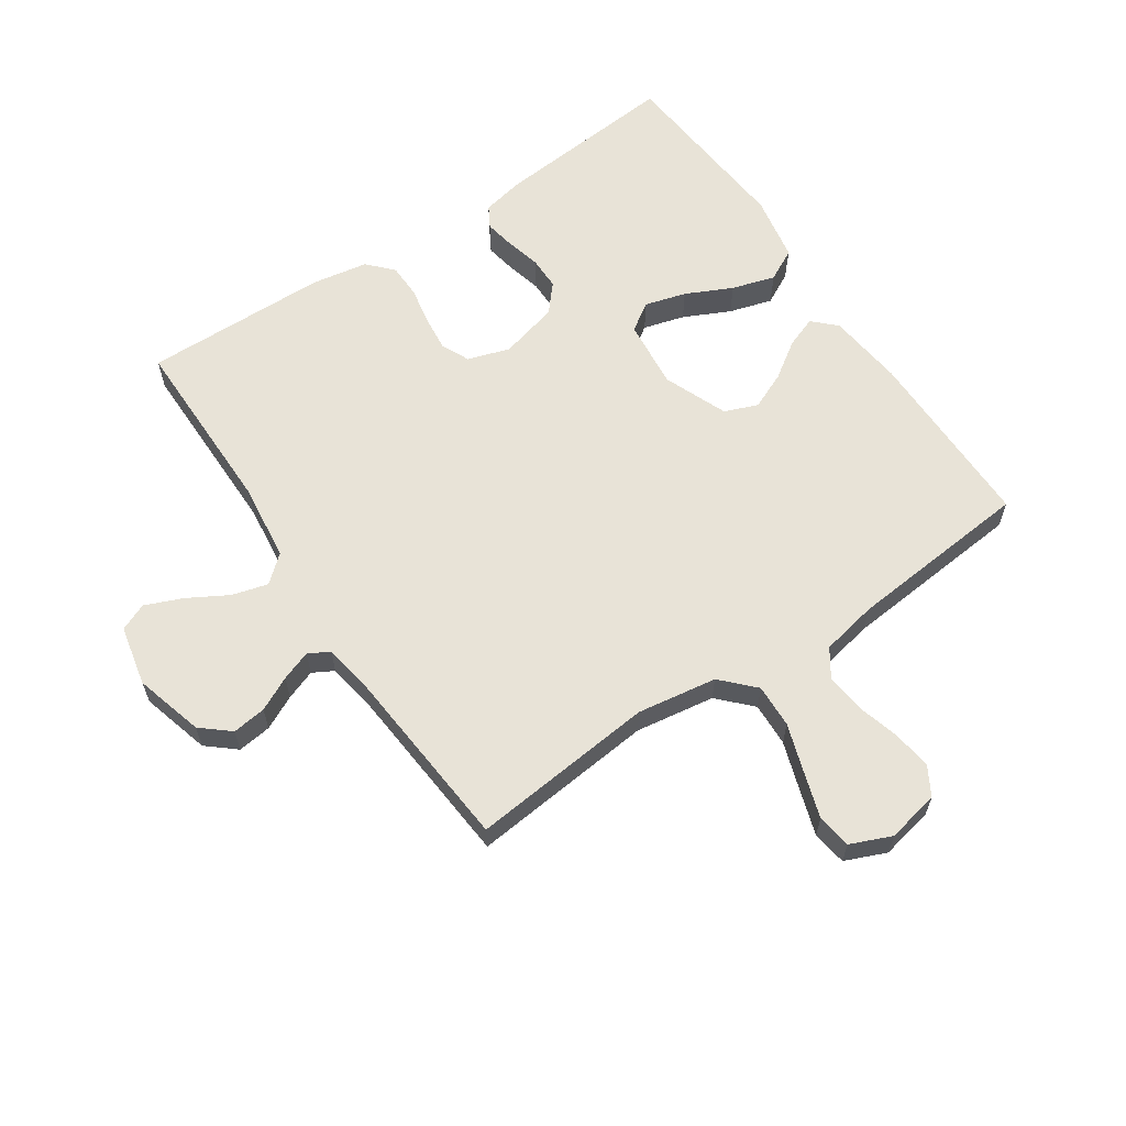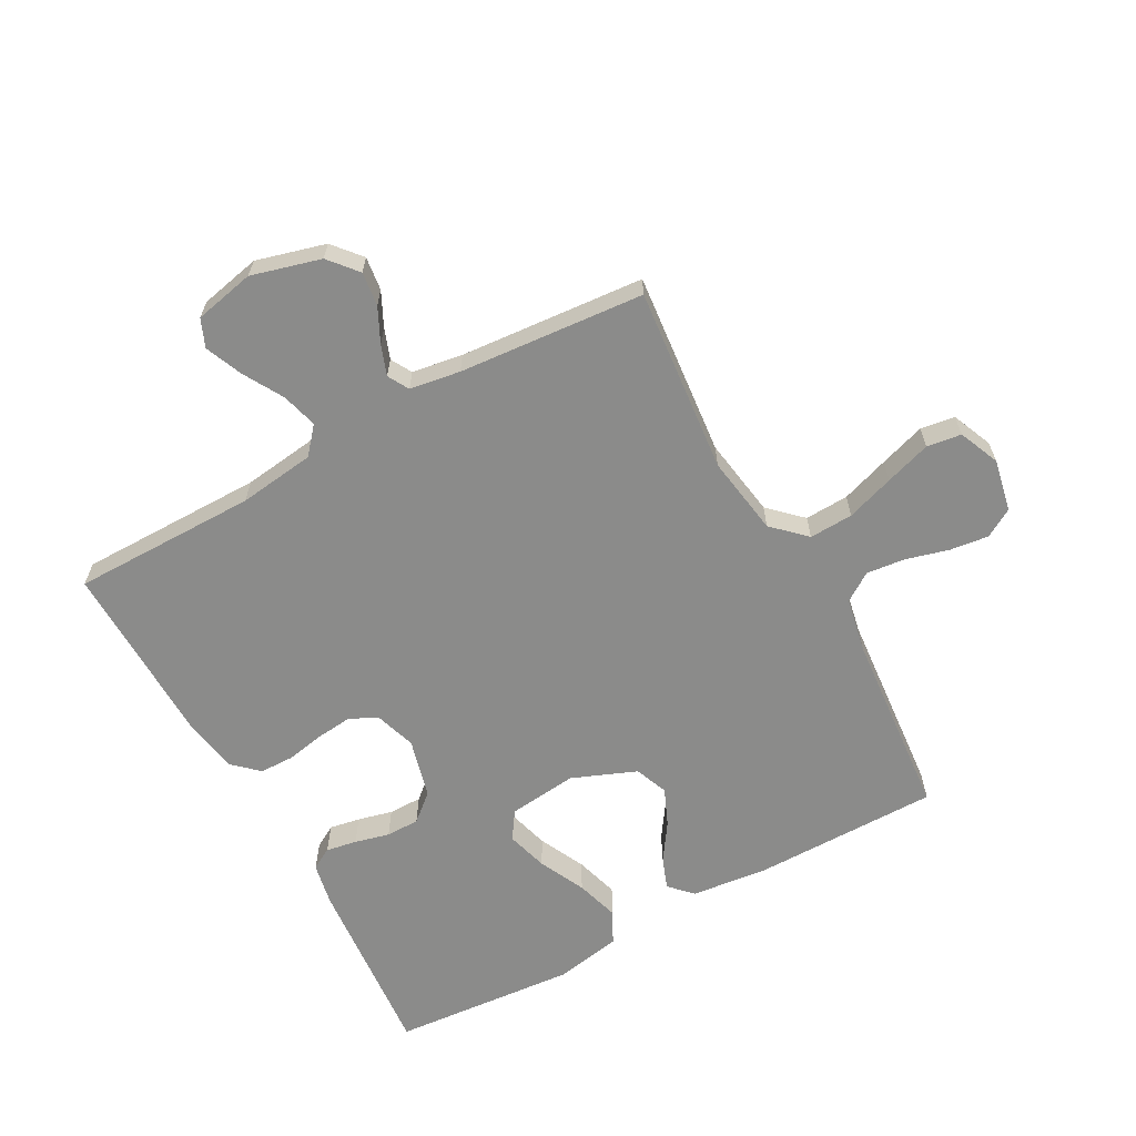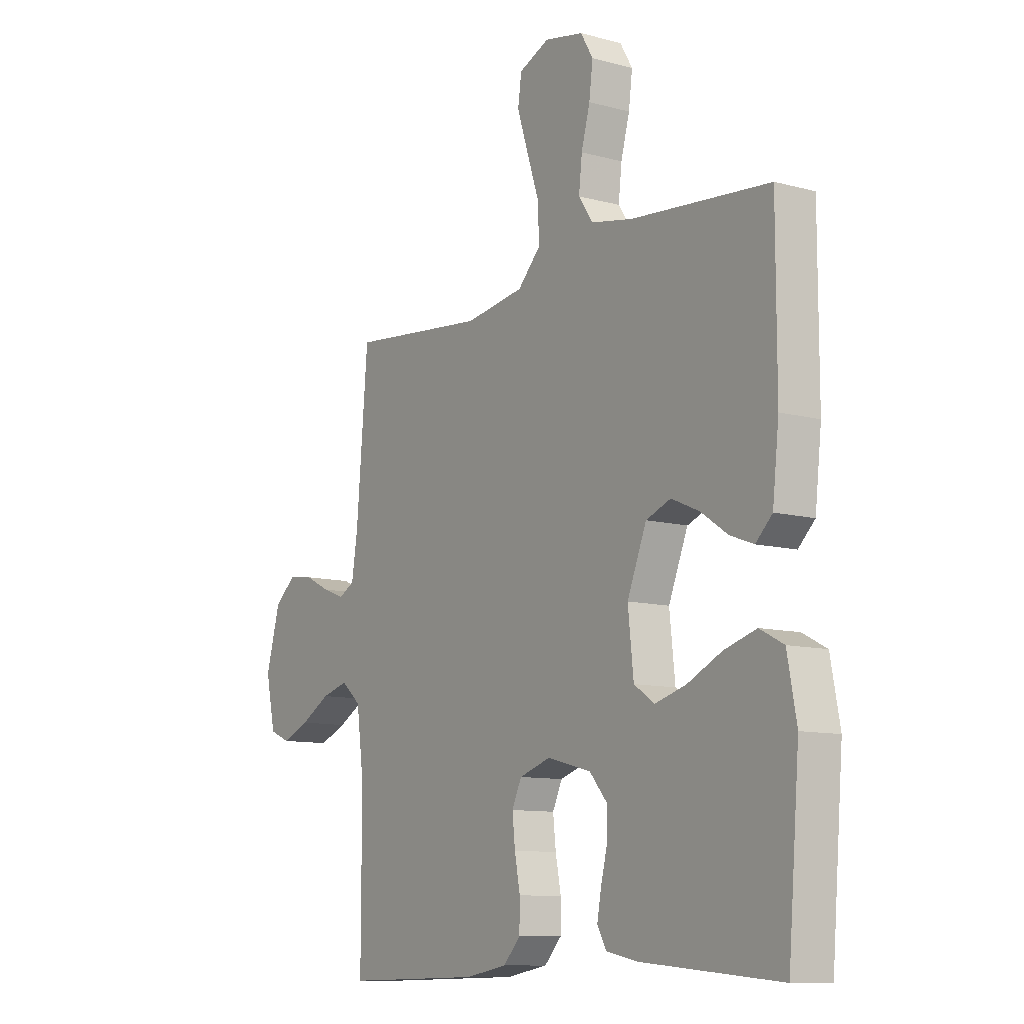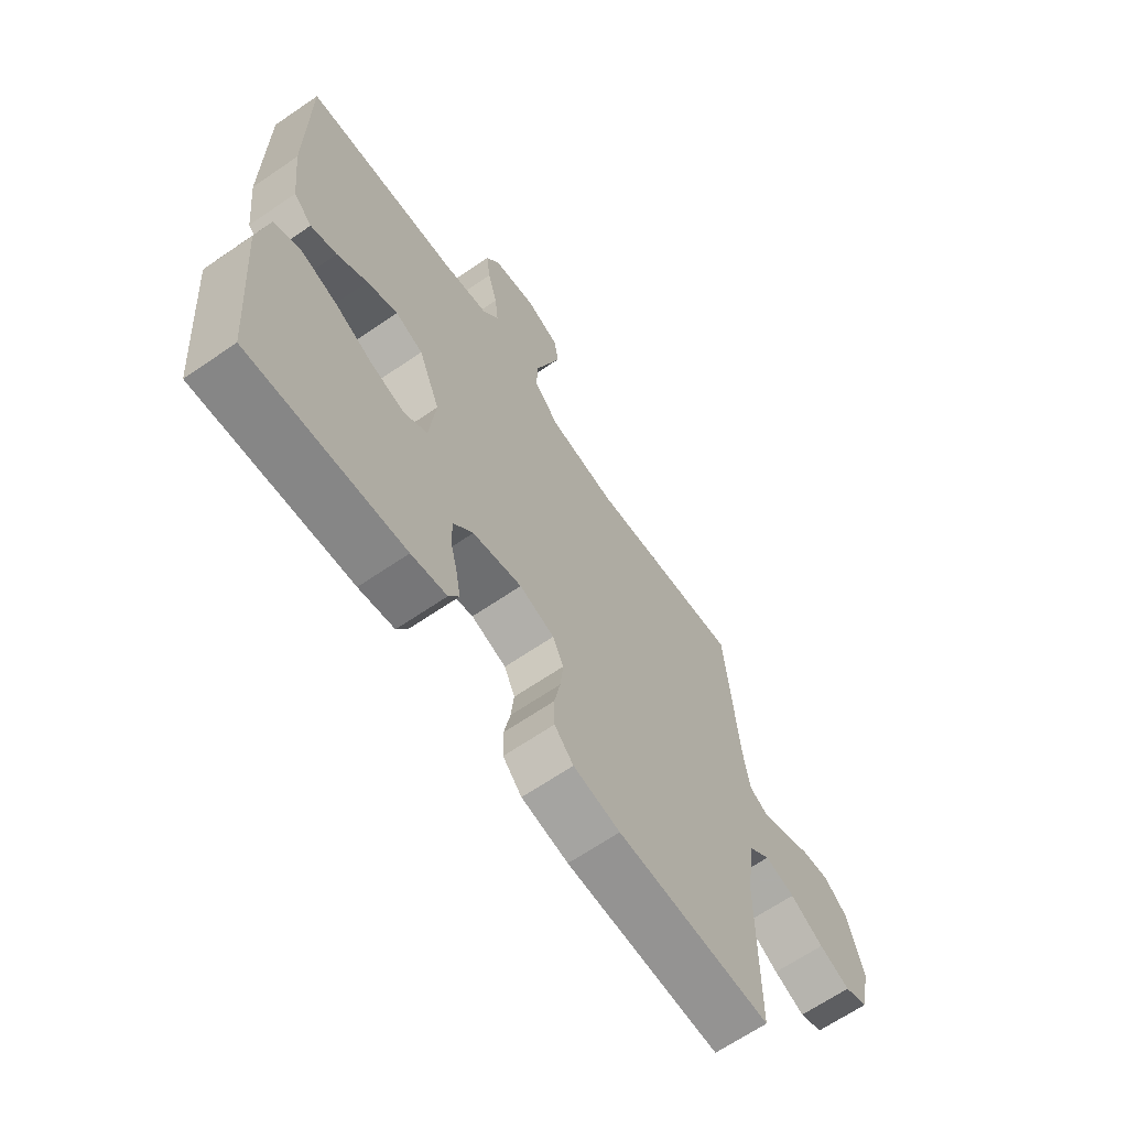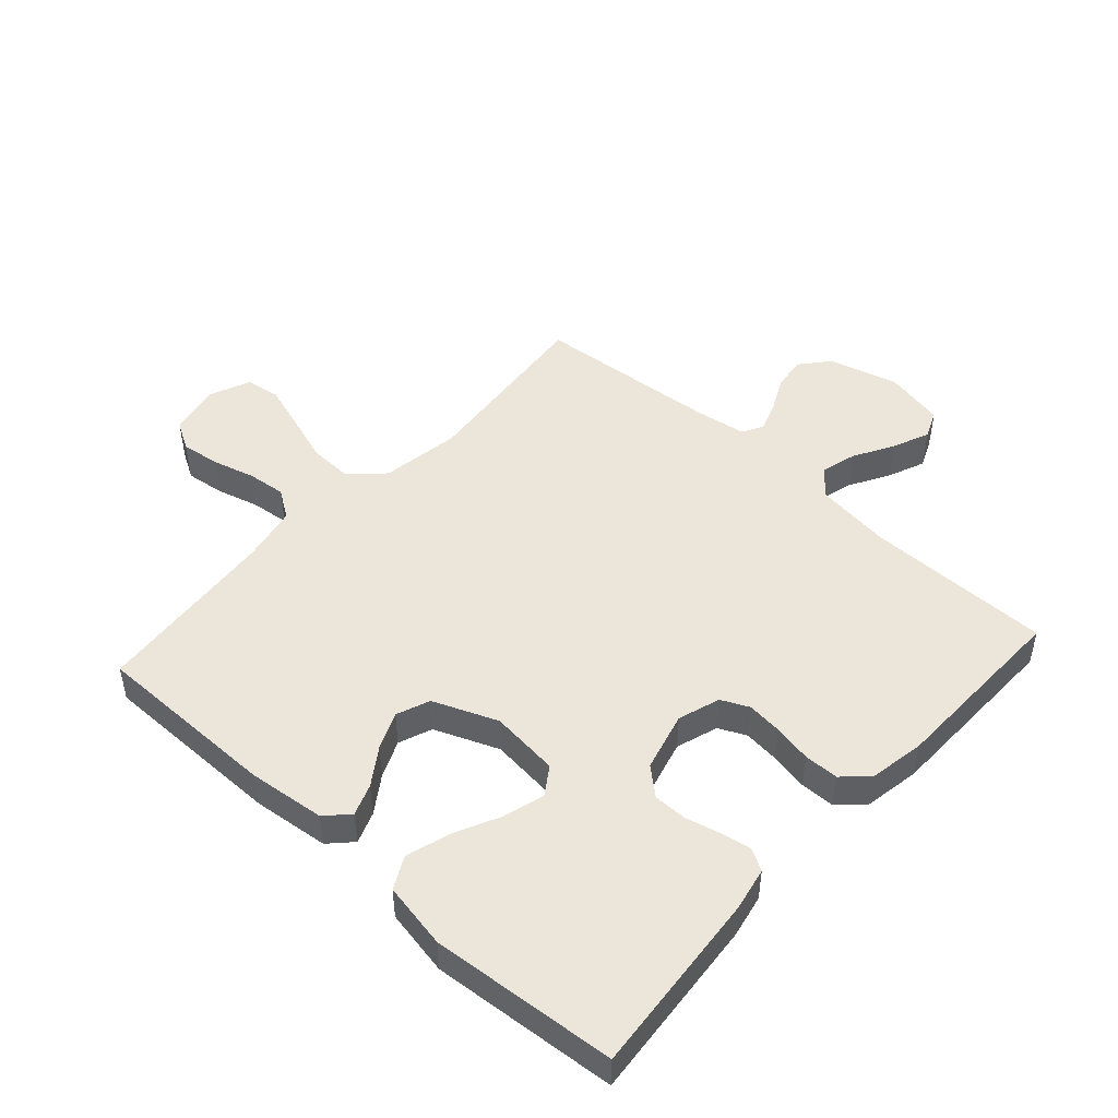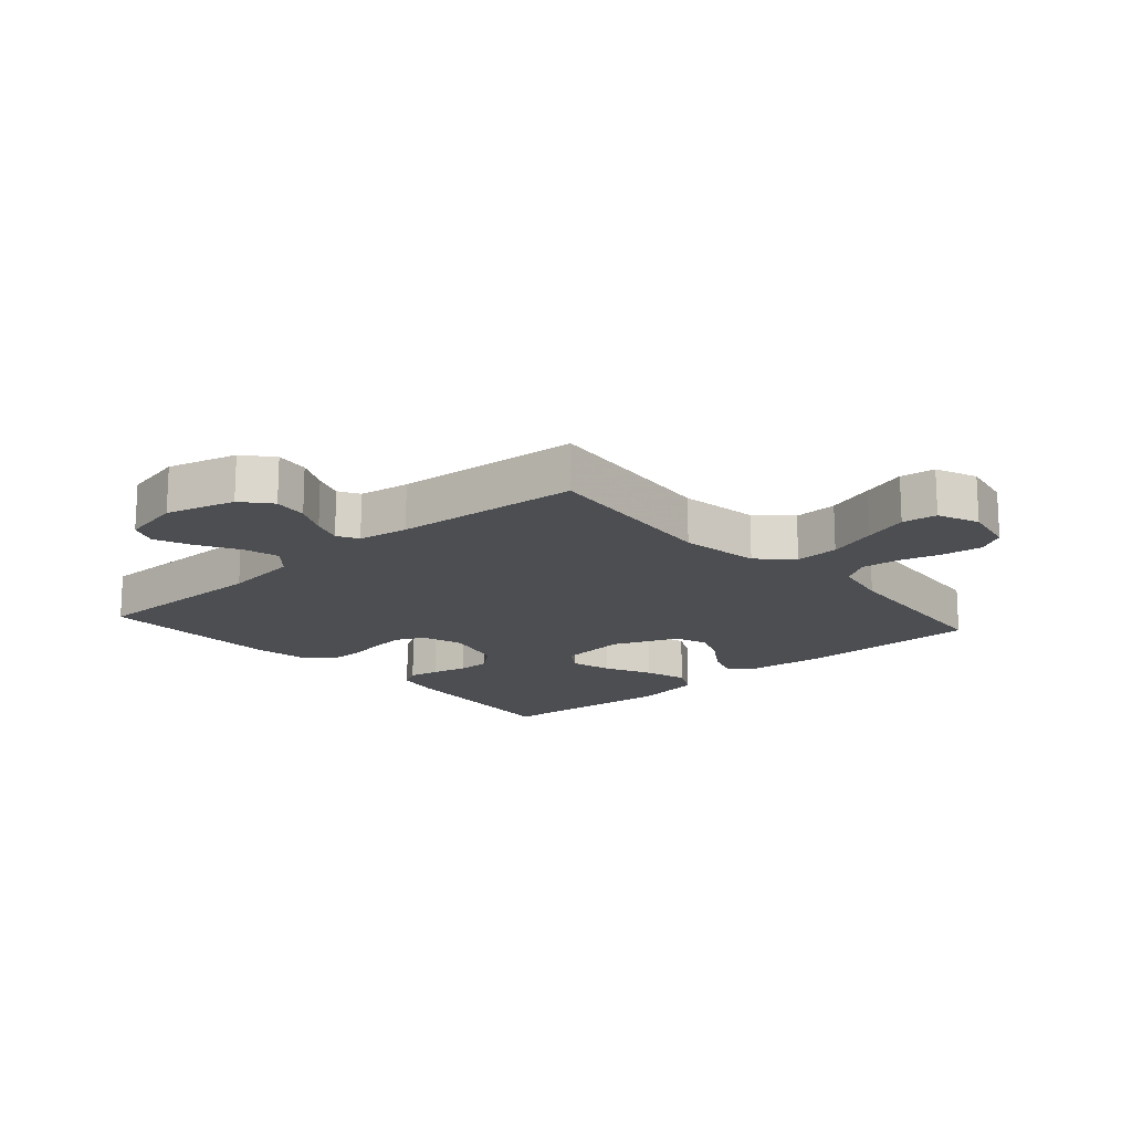
<metadata>
{"format":"obj","ext":"obj","renderer":"f3d","projection":"perspective","resolution":1024,"background":"white","views":[{"elev":62.0,"azim":-34.0,"up":"+Y"},{"elev":-63.7,"azim":-61.2,"up":"+Y"},{"elev":-10.4,"azim":55.7,"up":"+Z"},{"elev":-66.0,"azim":124.5,"up":"+Z"},{"elev":48.0,"azim":132.1,"up":"+Y"},{"elev":-16.6,"azim":-48.5,"up":"+Y"}]}
</metadata>
<code>
v -0.5 0.07 0.5
v -0.2 0.07 0.47
v -0.071 0.07 0.49
v -0.021 0.07 0.542
v -0.024 0.07 0.613
v -0.05 0.07 0.691
v -0.074 0.07 0.765
v -0.066 0.07 0.821
v 0 0.07 0.849
v 0.085 0.07 0.832
v 0.112 0.07 0.786
v 0.104 0.07 0.723
v 0.085 0.07 0.654
v 0.078 0.07 0.591
v 0.109 0.07 0.545
v 0.2 0.07 0.527
v 0.5 0.07 0.5
v 0.5 0.07 0.2
v 0.486 0.07 0.075
v 0.45 0.07 0.04
v 0.399 0.07 0.059
v 0.34 0.07 0.099
v 0.28 0.07 0.125
v 0.226 0.07 0.104
v 0.184 0.07 0
v 0.196 0.07 -0.112
v 0.241 0.07 -0.142
v 0.308 0.07 -0.123
v 0.383 0.07 -0.087
v 0.453 0.07 -0.066
v 0.505 0.07 -0.093
v 0.525 0.07 -0.2
v 0.5 0.07 -0.5
v 0.2 0.07 -0.474
v 0.131 0.07 -0.46
v 0.111 0.07 -0.425
v 0.12 0.07 -0.375
v 0.134 0.07 -0.319
v 0.134 0.07 -0.265
v 0.096 0.07 -0.221
v 0 0.07 -0.196
v -0.068 0.07 -0.218
v -0.089 0.07 -0.263
v -0.083 0.07 -0.32
v -0.071 0.07 -0.382
v -0.072 0.07 -0.438
v -0.109 0.07 -0.478
v -0.2 0.07 -0.494
v -0.5 0.07 -0.5
v -0.5 0.07 -0.2
v -0.516 0.07 -0.076
v -0.559 0.07 -0.039
v -0.617 0.07 -0.055
v -0.682 0.07 -0.092
v -0.742 0.07 -0.117
v -0.787 0.07 -0.098
v -0.808 0.07 0
v -0.777 0.07 0.112
v -0.731 0.07 0.151
v -0.676 0.07 0.144
v -0.621 0.07 0.117
v -0.572 0.07 0.099
v -0.538 0.07 0.118
v -0.525 0.07 0.2
v -0.5 0 0.5
v -0.2 0 0.47
v -0.071 0 0.49
v -0.021 0 0.542
v -0.024 0 0.613
v -0.05 0 0.691
v -0.074 0 0.765
v -0.066 0 0.821
v 0 0 0.849
v 0.085 0 0.832
v 0.112 0 0.786
v 0.104 0 0.723
v 0.085 0 0.654
v 0.078 0 0.591
v 0.109 0 0.545
v 0.2 0 0.527
v 0.5 0 0.5
v 0.5 0 0.2
v 0.486 0 0.075
v 0.45 0 0.04
v 0.399 0 0.059
v 0.34 0 0.099
v 0.28 0 0.125
v 0.226 0 0.104
v 0.184 0 0
v 0.196 0 -0.112
v 0.241 0 -0.142
v 0.308 0 -0.123
v 0.383 0 -0.087
v 0.453 0 -0.066
v 0.505 0 -0.093
v 0.525 0 -0.2
v 0.5 0 -0.5
v 0.2 0 -0.474
v 0.131 0 -0.46
v 0.111 0 -0.425
v 0.12 0 -0.375
v 0.134 0 -0.319
v 0.134 0 -0.265
v 0.096 0 -0.221
v 0 0 -0.196
v -0.068 0 -0.218
v -0.089 0 -0.263
v -0.083 0 -0.32
v -0.071 0 -0.382
v -0.072 0 -0.438
v -0.109 0 -0.478
v -0.2 0 -0.494
v -0.5 0 -0.5
v -0.5 0 -0.2
v -0.516 0 -0.076
v -0.559 0 -0.039
v -0.617 0 -0.055
v -0.682 0 -0.092
v -0.742 0 -0.117
v -0.787 0 -0.098
v -0.808 0 0
v -0.777 0 0.112
v -0.731 0 0.151
v -0.676 0 0.144
v -0.621 0 0.117
v -0.572 0 0.099
v -0.538 0 0.118
v -0.525 0 0.2
f 59 60 61
f 58 59 61
f 57 58 61
f 56 57 61
f 55 56 61
f 54 55 61
f 53 54 61
f 52 53 61 62
f 51 52 62 63
f 48 49 50
f 47 48 50
f 46 47 50
f 45 46 50
f 44 45 50
f 51 63 64
f 50 51 64
f 44 50 64
f 43 44 64
f 36 37 38
f 35 36 38
f 34 35 38
f 33 34 38
f 32 33 38
f 31 32 38
f 30 31 38
f 29 30 38
f 28 29 38
f 27 28 38 39
f 26 27 39 40
f 20 21 22
f 19 20 22
f 18 19 22
f 17 18 22
f 16 17 22
f 15 16 22 23
f 14 15 23 24
f 11 12 13
f 10 11 13
f 9 10 13
f 8 9 13
f 7 8 13
f 6 7 13
f 5 6 13
f 4 5 13 14
f 14 24 25
f 4 14 25
f 3 4 25
f 64 1 2
f 43 64 2
f 42 43 2
f 26 40 41
f 26 41 42
f 25 26 42
f 3 25 42
f 2 3 42
f 125 124 123
f 125 123 122
f 125 122 121
f 125 121 120
f 125 120 119
f 125 119 118
f 125 118 117
f 126 125 117 116
f 127 126 116 115
f 114 113 112
f 114 112 111
f 114 111 110
f 114 110 109
f 114 109 108
f 128 127 115
f 128 115 114
f 128 114 108
f 128 108 107
f 102 101 100
f 102 100 99
f 102 99 98
f 102 98 97
f 102 97 96
f 102 96 95
f 102 95 94
f 102 94 93
f 102 93 92
f 103 102 92 91
f 104 103 91 90
f 86 85 84
f 86 84 83
f 86 83 82
f 86 82 81
f 86 81 80
f 87 86 80 79
f 88 87 79 78
f 77 76 75
f 77 75 74
f 77 74 73
f 77 73 72
f 77 72 71
f 77 71 70
f 77 70 69
f 78 77 69 68
f 89 88 78
f 89 78 68
f 89 68 67
f 66 65 128
f 66 128 107
f 66 107 106
f 105 104 90
f 106 105 90
f 106 90 89
f 106 89 67
f 106 67 66
f 1 65 66 2
f 2 66 67 3
f 3 67 68 4
f 4 68 69 5
f 5 69 70 6
f 6 70 71 7
f 7 71 72 8
f 8 72 73 9
f 9 73 74 10
f 10 74 75 11
f 11 75 76 12
f 12 76 77 13
f 13 77 78 14
f 14 78 79 15
f 15 79 80 16
f 16 80 81 17
f 17 81 82 18
f 18 82 83 19
f 19 83 84 20
f 20 84 85 21
f 21 85 86 22
f 22 86 87 23
f 23 87 88 24
f 24 88 89 25
f 25 89 90 26
f 26 90 91 27
f 27 91 92 28
f 28 92 93 29
f 29 93 94 30
f 30 94 95 31
f 31 95 96 32
f 32 96 97 33
f 33 97 98 34
f 34 98 99 35
f 35 99 100 36
f 36 100 101 37
f 37 101 102 38
f 38 102 103 39
f 39 103 104 40
f 40 104 105 41
f 41 105 106 42
f 42 106 107 43
f 43 107 108 44
f 44 108 109 45
f 45 109 110 46
f 46 110 111 47
f 47 111 112 48
f 48 112 113 49
f 49 113 114 50
f 50 114 115 51
f 51 115 116 52
f 52 116 117 53
f 53 117 118 54
f 54 118 119 55
f 55 119 120 56
f 56 120 121 57
f 57 121 122 58
f 58 122 123 59
f 59 123 124 60
f 60 124 125 61
f 61 125 126 62
f 62 126 127 63
f 63 127 128 64
f 64 128 65 1

</code>
